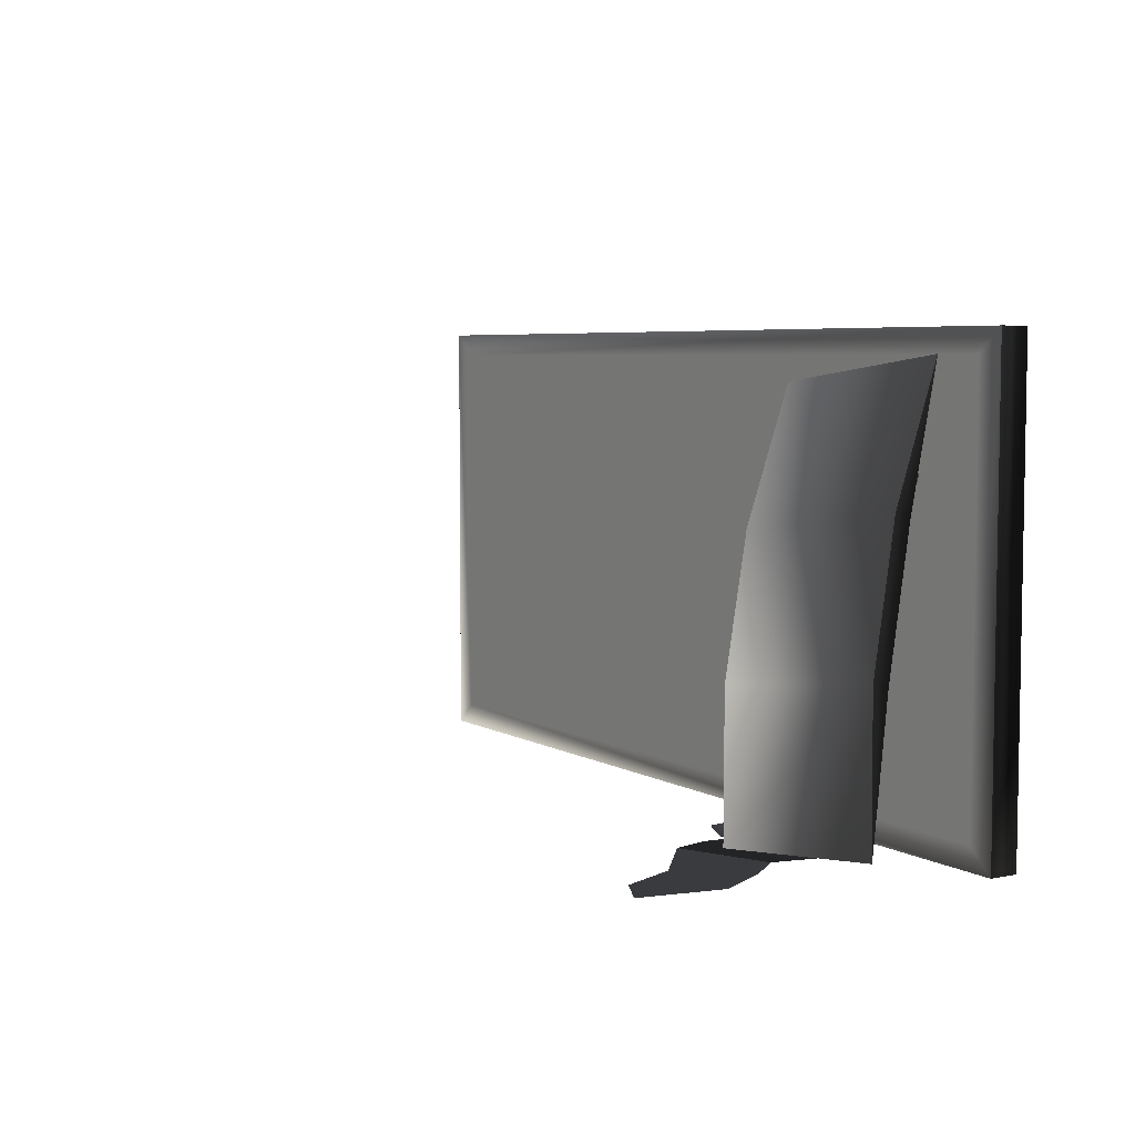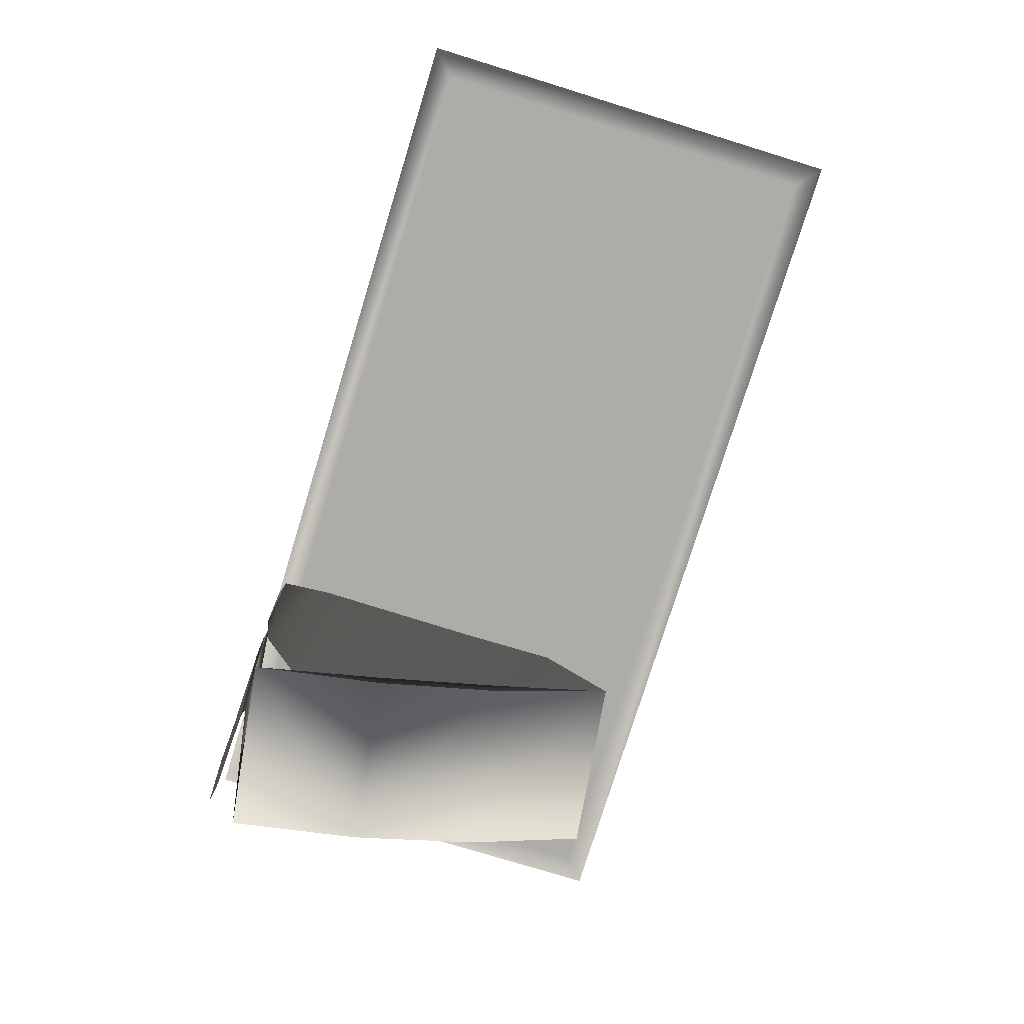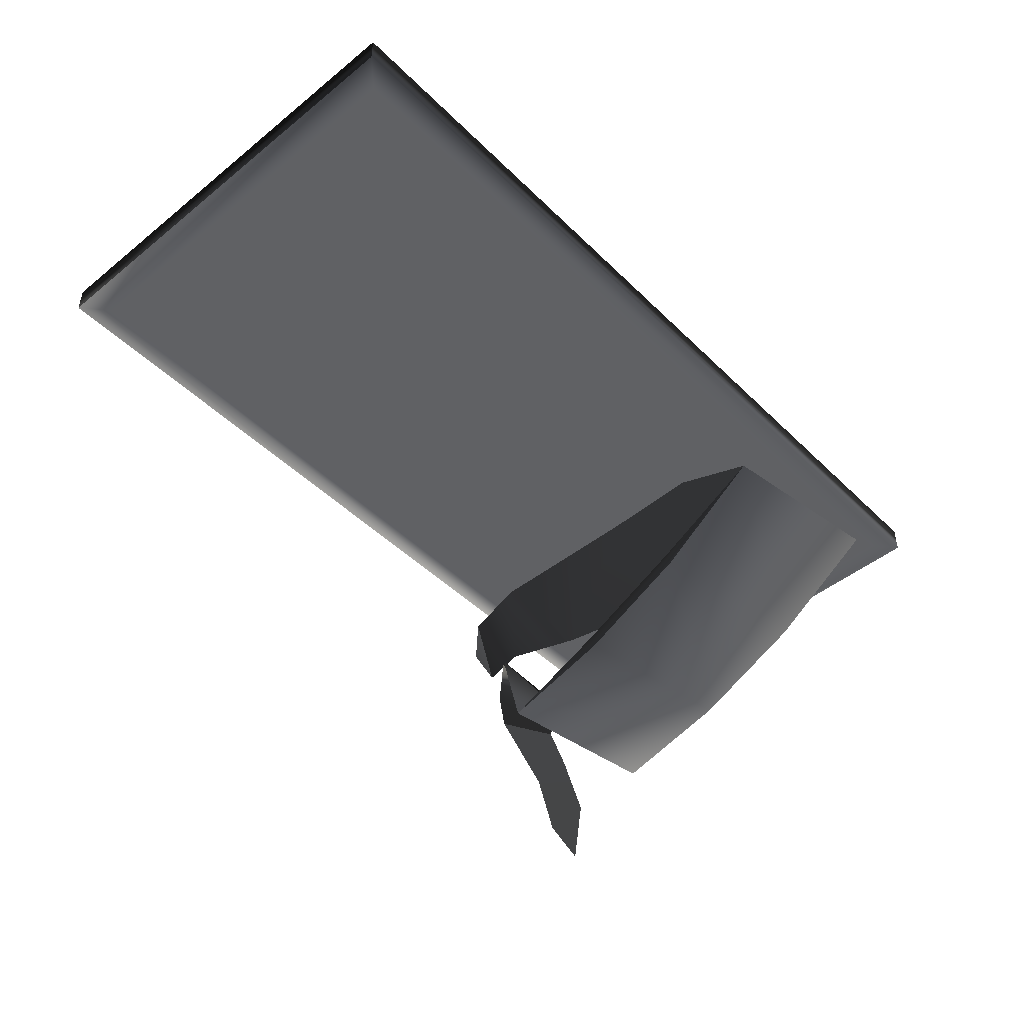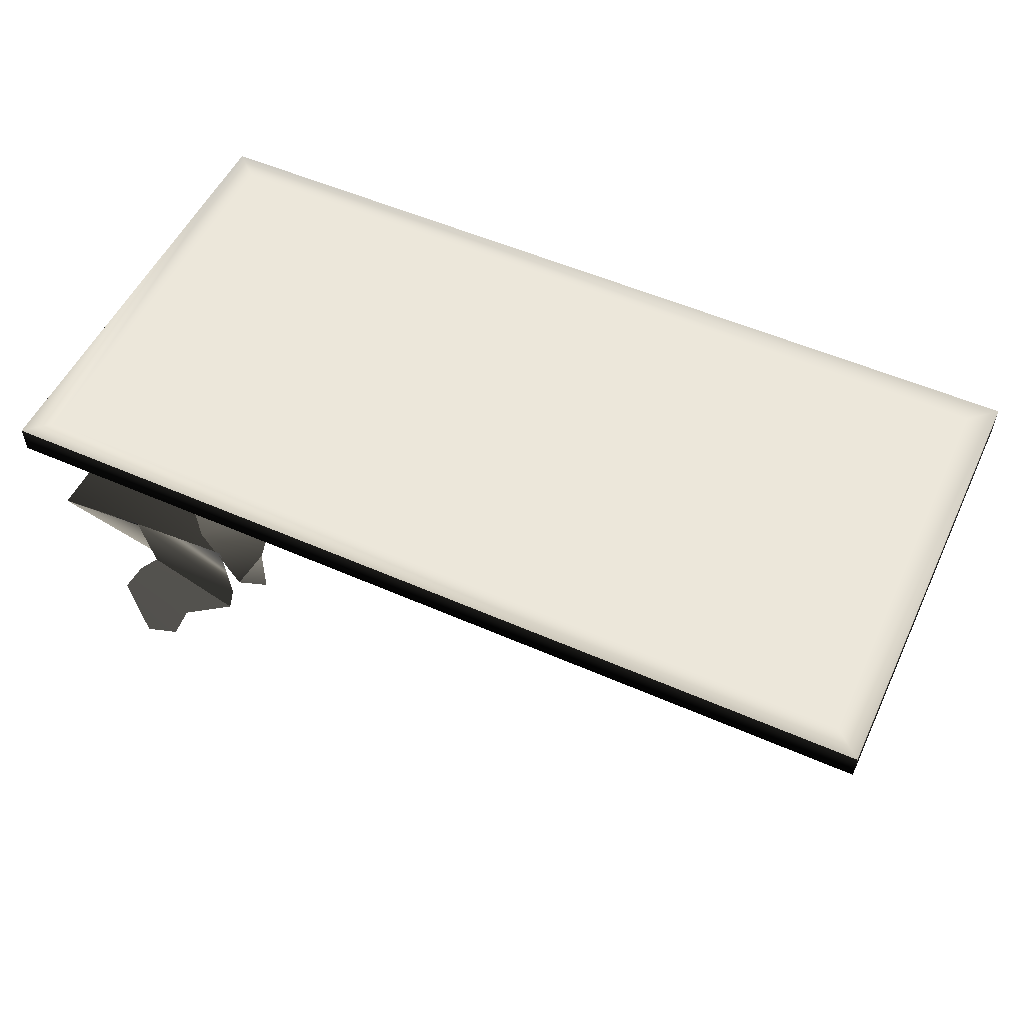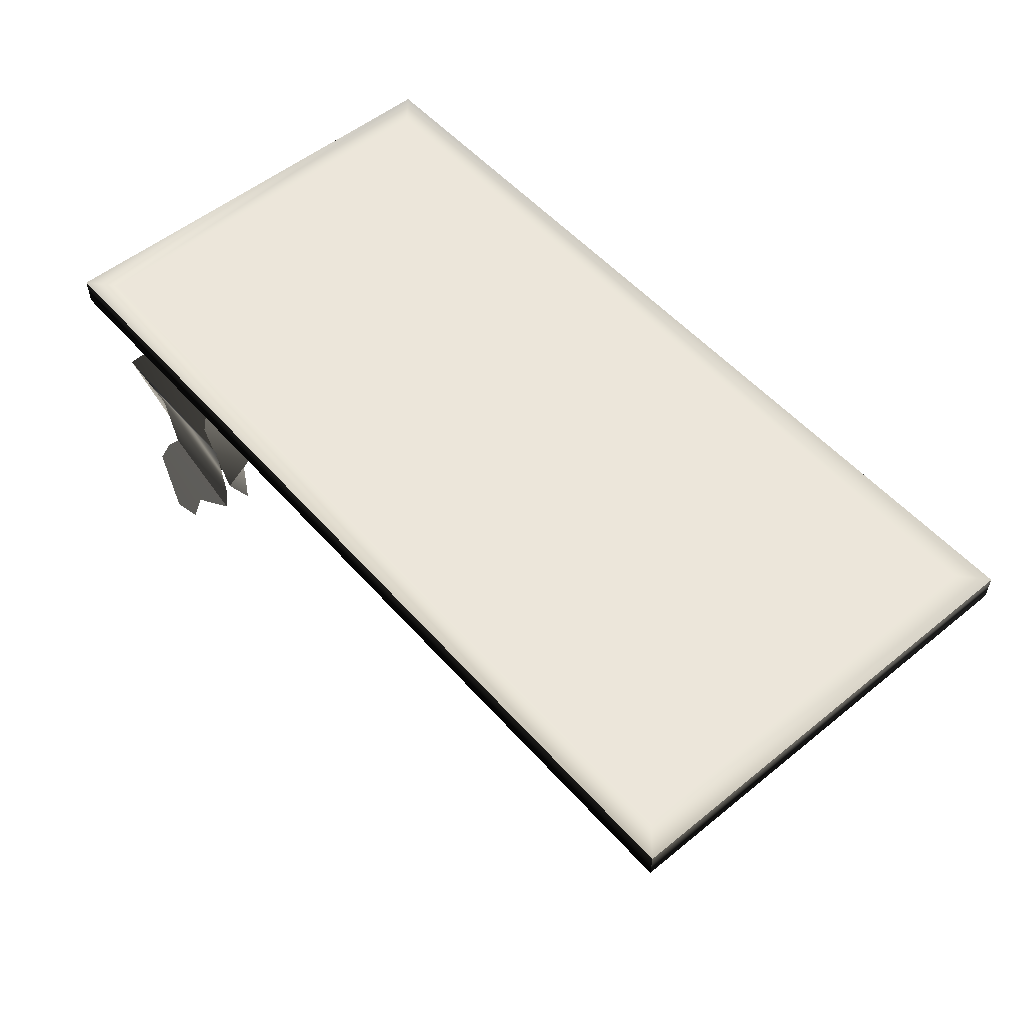
<metadata>
{"format":"obj","ext":"obj","renderer":"f3d","projection":"perspective","resolution":1024,"background":"white","views":[{"elev":5.6,"azim":-121.6,"up":"+Y"},{"elev":-76.7,"azim":72.9,"up":"+Z"},{"elev":-46.8,"azim":132.3,"up":"+Z"},{"elev":53.6,"azim":25.1,"up":"+Z"},{"elev":54.3,"azim":49.3,"up":"+Z"}]}
</metadata>
<code>
v -2.261 2.287 -0.07495 1 1 1 #0.502
v 2.261 2.287 -0.07495 1 1 1 #0.502
v 2.261 0.1316 -0.07495 1 1 1 #0.502
v 2.261 0.1316 -0.07495 1 1 1 #0.502
v -2.261 0.1316 -0.07495 1 1 1 #0.502
v -2.261 2.287 -0.07495 1 1 1 #0.502
v 2.261 2.287 0.07495 1 1 1 #0.502
v -2.261 2.287 0.07495 1 1 1 #0.502
v -2.261 0.1316 0.07495 1 1 1 #0.502
v -2.261 0.1316 0.07495 1 1 1 #0.502
v 2.261 0.1316 0.07495 1 1 1 #0.502
v 2.261 2.287 0.07495 1 1 1 #0.502
v 2.261 2.287 -0.07495 1 1 1 #0.502
v -2.261 2.287 -0.07495 1 1 1 #0.502
v -2.399 2.409 -0.07495 1 1 1 #0.502
v -2.399 2.409 -0.07495 1 1 1 #0.502
v 2.399 2.409 -0.07495 1 1 1 #0.502
v 2.261 2.287 -0.07495 1 1 1 #0.502
v 2.261 0.1316 -0.07495 1 1 1 #0.502
v 2.261 2.287 -0.07495 1 1 1 #0.502
v 2.399 2.409 -0.07495 1 1 1 #0.502
v 2.399 2.409 -0.07495 1 1 1 #0.502
v 2.399 0.009766 -0.07495 1 1 1 #0.502
v 2.261 0.1316 -0.07495 1 1 1 #0.502
v 2.261 0.1316 -0.07495 1 1 1 #0.502
v 2.399 0.009766 -0.07495 1 1 1 #0.502
v -2.399 0.009766 -0.07495 1 1 1 #0.502
v -2.399 0.009766 -0.07495 1 1 1 #0.502
v -2.261 0.1316 -0.07495 1 1 1 #0.502
v 2.261 0.1316 -0.07495 1 1 1 #0.502
v -2.261 0.1316 -0.07495 1 1 1 #0.502
v -2.399 0.009766 -0.07495 1 1 1 #0.502
v -2.399 2.409 -0.07495 1 1 1 #0.502
v -2.399 2.409 -0.07495 1 1 1 #0.502
v -2.261 2.287 -0.07495 1 1 1 #0.502
v -2.261 0.1316 -0.07495 1 1 1 #0.502
v 2.261 2.287 0.07495 1 1 1 #0.502
v 2.399 2.409 0.07495 1 1 1 #0.502
v -2.399 2.409 0.07495 1 1 1 #0.502
v -2.399 2.409 0.07495 1 1 1 #0.502
v -2.261 2.287 0.07495 1 1 1 #0.502
v 2.261 2.287 0.07495 1 1 1 #0.502
v -2.261 0.1316 0.07495 1 1 1 #0.502
v -2.261 2.287 0.07495 1 1 1 #0.502
v -2.399 2.409 0.07495 1 1 1 #0.502
v -2.399 2.409 0.07495 1 1 1 #0.502
v -2.399 0.009766 0.07495 1 1 1 #0.502
v -2.261 0.1316 0.07495 1 1 1 #0.502
v -2.261 0.1316 0.07495 1 1 1 #0.502
v -2.399 0.009766 0.07495 1 1 1 #0.502
v 2.399 0.009766 0.07495 1 1 1 #0.502
v 2.399 0.009766 0.07495 1 1 1 #0.502
v 2.261 0.1316 0.07495 1 1 1 #0.502
v -2.261 0.1316 0.07495 1 1 1 #0.502
v 2.261 0.1316 0.07495 1 1 1 #0.502
v 2.399 0.009766 0.07495 1 1 1 #0.502
v 2.399 2.409 0.07495 1 1 1 #0.502
v 2.399 2.409 0.07495 1 1 1 #0.502
v 2.261 2.287 0.07495 1 1 1 #0.502
v 2.261 0.1316 0.07495 1 1 1 #0.502
v -2.399 0.009766 -0.07495 0.502 0.502 0.502 #0.502
v -2.399 0.009766 0.07495 0.502 0.502 0.502 #0.502
v -2.399 2.409 0.07495 0.502 0.502 0.502 #0.502
v -2.399 2.409 0.07495 0.502 0.502 0.502 #0.502
v -2.399 2.409 -0.07495 0.502 0.502 0.502 #0.502
v -2.399 0.009766 -0.07495 0.502 0.502 0.502 #0.502
v -2.399 0.009766 0.07495 0.1333 0.1333 0.1333 #0.502
v -2.399 0.009766 -0.07495 0.1333 0.1333 0.1333 #0.502
v 2.399 0.009766 -0.07495 0.1333 0.1333 0.1333 #0.502
v 2.399 0.009766 -0.07495 0.1333 0.1333 0.1333 #0.502
v 2.399 0.009766 0.07495 0.1333 0.1333 0.1333 #0.502
v -2.399 0.009766 0.07495 0.1333 0.1333 0.1333 #0.502
v 2.399 0.009766 0.07495 0.502 0.502 0.502 #0.502
v 2.399 0.009766 -0.07495 0.502 0.502 0.502 #0.502
v 2.399 2.409 -0.07495 0.502 0.502 0.502 #0.502
v 2.399 2.409 -0.07495 0.502 0.502 0.502 #0.502
v 2.399 2.409 0.07495 0.502 0.502 0.502 #0.502
v 2.399 0.009766 0.07495 0.502 0.502 0.502 #0.502
v 2.399 2.409 -0.07495 1 1 1 #0.502
v -2.399 2.409 -0.07495 1 1 1 #0.502
v -2.399 2.409 0.07495 1 1 1 #0.502
v -2.399 2.409 0.07495 1 1 1 #0.502
v 2.399 2.409 0.07495 1 1 1 #0.502
v 2.399 2.409 -0.07495 1 1 1 #0.502
v -1.07 2.159 -0.1902 0.298 0.298 0.298 #0.502
v -2.088 2.289 -0.1555 0.298 0.298 0.298 #0.502
v -2.186 1.585 -0.3799 0.298 0.298 0.298 #0.502
v -2.186 1.585 -0.3799 0.298 0.298 0.298 #0.502
v -1.167 1.456 -0.4146 0.298 0.298 0.298 #0.502
v -1.07 2.159 -0.1902 0.298 0.298 0.298 #0.502
v -1.167 1.456 -0.4146 0.298 0.298 0.298 #0.502
v -2.186 1.585 -0.3799 0.298 0.298 0.298 #0.502
v -2.283 0.873 -0.5708 0.298 0.298 0.298 #0.502
v -2.283 0.873 -0.5708 0.298 0.298 0.298 #0.502
v -1.264 0.7434 -0.6055 0.298 0.298 0.298 #0.502
v -1.167 1.456 -0.4146 0.298 0.298 0.298 #0.502
v -1.264 0.7434 -0.6055 0.298 0.298 0.298 #0.502
v -2.283 0.873 -0.5708 0.298 0.298 0.298 #0.502
v -2.38 0.1533 -0.728 0.298 0.298 0.298 #0.502
v -2.38 0.1533 -0.728 0.298 0.298 0.298 #0.502
v -1.361 0.02393 -0.7627 0.298 0.298 0.298 #0.502
v -1.264 0.7434 -0.6055 0.298 0.298 0.298 #0.502
v -1.07 2.159 -0.1902 1 1 1 #0.502
v -1.167 1.479 -0.4995 1 1 1 #0.502
v -2.186 1.608 -0.4648 1 1 1 #0.502
v -2.186 1.608 -0.4648 1 1 1 #0.502
v -2.088 2.289 -0.1555 1 1 1 #0.502
v -1.07 2.159 -0.1902 1 1 1 #0.502
v -1.167 1.479 -0.4995 1 1 1 #0.502
v -1.264 0.7664 -0.6904 1 1 1 #0.502
v -2.283 0.8958 -0.6558 1 1 1 #0.502
v -2.283 0.8958 -0.6558 1 1 1 #0.502
v -2.186 1.608 -0.4648 1 1 1 #0.502
v -1.167 1.479 -0.4995 1 1 1 #0.502
v -1.07 2.159 -0.1902 0.5451 0.5451 0.5451 #0.502
v -1.167 1.456 -0.4146 0.5451 0.5451 0.5451 #0.502
v -1.167 1.479 -0.4995 0.5451 0.5451 0.5451 #0.502
v -1.167 1.456 -0.4146 0.5451 0.5451 0.5451 #0.502
v -1.264 0.7434 -0.6055 0.5451 0.5451 0.5451 #0.502
v -1.264 0.7664 -0.6904 0.5451 0.5451 0.5451 #0.502
v -1.264 0.7664 -0.6904 0.5451 0.5451 0.5451 #0.502
v -1.167 1.479 -0.4995 0.5451 0.5451 0.5451 #0.502
v -1.167 1.456 -0.4146 0.5451 0.5451 0.5451 #0.502
v -1.361 0.02393 -0.7627 0.5451 0.5451 0.5451 #0.502
v -1.264 0.7664 -0.6904 0.5451 0.5451 0.5451 #0.502
v -1.264 0.7434 -0.6055 0.5451 0.5451 0.5451 #0.502
v -2.38 0.1533 -0.728 0.5451 0.5451 0.5451 #0.502
v -2.283 0.873 -0.5708 0.5451 0.5451 0.5451 #0.502
v -2.283 0.8958 -0.6558 0.5451 0.5451 0.5451 #0.502
v -2.283 0.873 -0.5708 0.5451 0.5451 0.5451 #0.502
v -2.186 1.585 -0.3799 0.5451 0.5451 0.5451 #0.502
v -2.186 1.608 -0.4648 0.5451 0.5451 0.5451 #0.502
v -2.186 1.608 -0.4648 0.5451 0.5451 0.5451 #0.502
v -2.283 0.8958 -0.6558 0.5451 0.5451 0.5451 #0.502
v -2.283 0.873 -0.5708 0.5451 0.5451 0.5451 #0.502
v -2.088 2.289 -0.1555 0.5451 0.5451 0.5451 #0.502
v -2.186 1.608 -0.4648 0.5451 0.5451 0.5451 #0.502
v -2.186 1.585 -0.3799 0.5451 0.5451 0.5451 #0.502
v -1.942 1.755 -0.1235 0.5255 0.5255 0.5255 #0.502
v -0.9907 1.748 -0.106 0.5255 0.5255 0.5255 #0.502
v -1.07 2.159 -0.1902 0.5255 0.5255 0.5255 #0.502
v -1.07 2.159 -0.1902 1 1 1 #0.502
v -2.088 2.289 -0.1555 1 1 1 #0.502
v -1.942 1.755 -0.1235 1 1 1 #0.502
v -1.759 1.227 -0.1436 0.5255 0.5255 0.5255 #0.502
v -0.9897 1.222 -0.1223 0.5255 0.5255 0.5255 #0.502
v -0.9907 1.748 -0.106 0.5255 0.5255 0.5255 #0.502
v -0.9907 1.748 -0.106 0.5255 0.5255 0.5255 #0.502
v -1.942 1.755 -0.1235 0.5255 0.5255 0.5255 #0.502
v -1.759 1.227 -0.1436 0.5255 0.5255 0.5255 #0.502
v -1.61 0.3069 -0.1162 0.5255 0.5255 0.5255 #0.502
v -0.9836 0.3047 -0.1189 0.5255 0.5255 0.5255 #0.502
v -0.9897 1.222 -0.1223 0.5255 0.5255 0.5255 #0.502
v -0.9897 1.222 -0.1223 0.5255 0.5255 0.5255 #0.502
v -1.759 1.227 -0.1436 0.5255 0.5255 0.5255 #0.502
v -1.61 0.3069 -0.1162 0.5255 0.5255 0.5255 #0.502
v -1.328 0.02978 -0.2922 0.5255 0.5255 0.5255 #0.502
v -0.9541 0.03955 -0.2805 0.5255 0.5255 0.5255 #0.502
v -0.9836 0.3047 -0.1189 0.5255 0.5255 0.5255 #0.502
v -0.9836 0.3047 -0.1189 0.5255 0.5255 0.5255 #0.502
v -1.61 0.3069 -0.1162 0.5255 0.5255 0.5255 #0.502
v -1.328 0.02978 -0.2922 0.5255 0.5255 0.5255 #0.502
v -1.122 0.01269 -0.6055 1 1 1 #0.502
v -0.9507 0.02783 -0.5439 1 1 1 #0.502
v -0.9541 0.03955 -0.2805 1 1 1 #0.502
v -0.9541 0.03955 -0.2805 0.5255 0.5255 0.5255 #0.502
v -1.328 0.02978 -0.2922 0.5255 0.5255 0.5255 #0.502
v -1.122 0.01269 -0.6055 0.5255 0.5255 0.5255 #0.502
v -1.222 0.02246 -0.3989 0.6039 0.6039 0.6039 #0.502
v -1.762 0.02344 -0.4365 0.6039 0.6039 0.6039 #0.502
v -2.38 0.1533 -0.728 0.6039 0.6039 0.6039 #0.502
v -2.38 0.1533 -0.728 1 1 1 #0.502
v -1.361 0.02393 -0.7627 1 1 1 #0.502
v -1.222 0.02246 -0.3989 1 1 1 #0.502
v -1.188 0.02075 -0.7463 0.6039 0.6039 0.6039 #0.502
v -1.69 0.02075 -0.7373 0.6039 0.6039 0.6039 #0.502
v -1.762 0.02344 -0.4365 0.6039 0.6039 0.6039 #0.502
v -1.762 0.02344 -0.4365 0.6039 0.6039 0.6039 #0.502
v -1.222 0.02246 -0.3989 0.6039 0.6039 0.6039 #0.502
v -1.188 0.02075 -0.7463 0.6039 0.6039 0.6039 #0.502
v -1.232 0.02026 -0.9312 1 1 1 #0.502
v -1.823 0.0188 -0.9045 1 1 1 #0.502
v -1.69 0.02075 -0.7373 1 1 1 #0.502
v -1.69 0.02075 -0.7373 0.6039 0.6039 0.6039 #0.502
v -1.188 0.02075 -0.7463 0.6039 0.6039 0.6039 #0.502
v -1.232 0.02026 -0.9312 0.6039 0.6039 0.6039 #0.502
v -1.565 0.01807 -1.207 1 1 1 #0.502
v -1.975 0.01953 -1.178 1 1 1 #0.502
v -1.823 0.0188 -0.9045 1 1 1 #0.502
v -1.823 0.0188 -0.9045 1 1 1 #0.502
v -1.232 0.02026 -0.9312 1 1 1 #0.502
v -1.565 0.01807 -1.207 1 1 1 #0.502
v -1.69 0.01782 -1.5 1 1 1 #0.502
v -1.901 0.02124 -1.609 1 1 1 #0.502
v -1.975 0.01953 -1.178 1 1 1 #0.502
v -1.975 0.01953 -1.178 1 1 1 #0.502
v -1.565 0.01807 -1.207 1 1 1 #0.502
v -1.69 0.01782 -1.5 1 1 1 #0.502
v -2.283 0.8958 -0.6558 1 1 1 #0.502
v -1.264 0.7664 -0.6904 1 1 1 #0.502
v -1.361 0.02393 -0.7627 1 1 1 #0.502
v -2.283 0.8958 -0.6558 1 1 1 #0.502
v -1.361 0.02393 -0.7627 1 1 1 #0.502
v -2.38 0.1533 -0.728 1 1 1 #0.502
f 1 2 3
f 4 5 6
f 7 8 9
f 10 11 12
f 13 14 15
f 16 17 18
f 19 20 21
f 22 23 24
f 25 26 27
f 28 29 30
f 31 32 33
f 34 35 36
f 37 38 39
f 40 41 42
f 43 44 45
f 46 47 48
f 49 50 51
f 52 53 54
f 55 56 57
f 58 59 60
f 61 62 63
f 64 65 66
f 67 68 69
f 70 71 72
f 73 74 75
f 76 77 78
f 79 80 81
f 82 83 84
f 85 86 87
f 88 89 90
f 91 92 93
f 94 95 96
f 97 98 99
f 100 101 102
f 103 104 105
f 106 107 108
f 109 110 111
f 112 113 114
f 115 116 117
f 118 119 120
f 121 122 123
f 124 125 126
f 127 128 129
f 130 131 132
f 133 134 135
f 136 137 138
f 139 140 141
f 142 143 144
f 145 146 147
f 148 149 150
f 151 152 153
f 154 155 156
f 157 158 159
f 160 161 162
f 163 164 165
f 166 167 168
f 169 170 171
f 172 173 174
f 175 176 177
f 178 179 180
f 181 182 183
f 184 185 186
f 187 188 189
f 190 191 192
f 193 194 195
f 196 197 198
f 199 200 201
f 202 203 204

</code>
